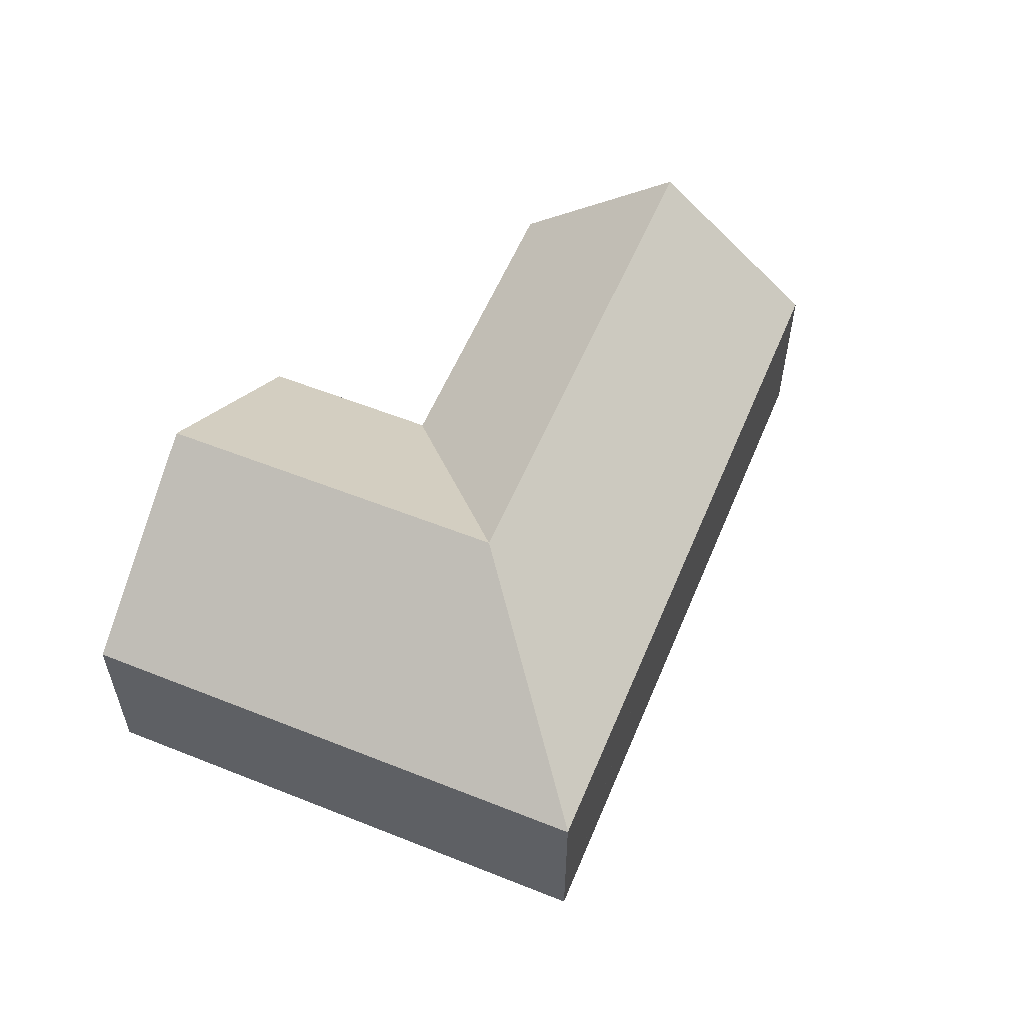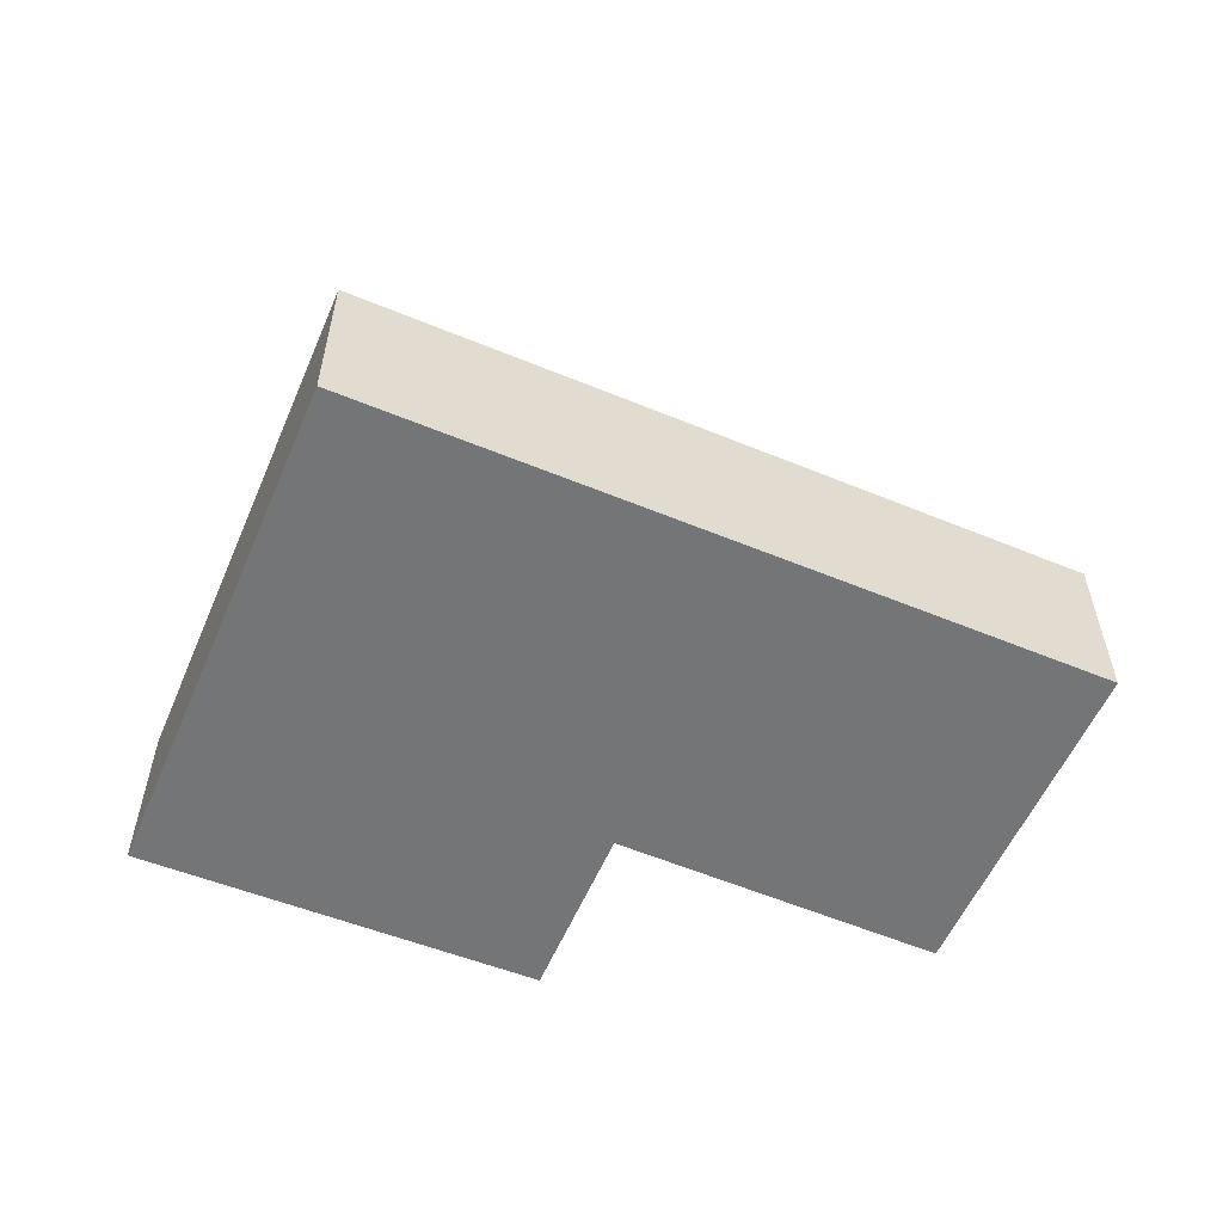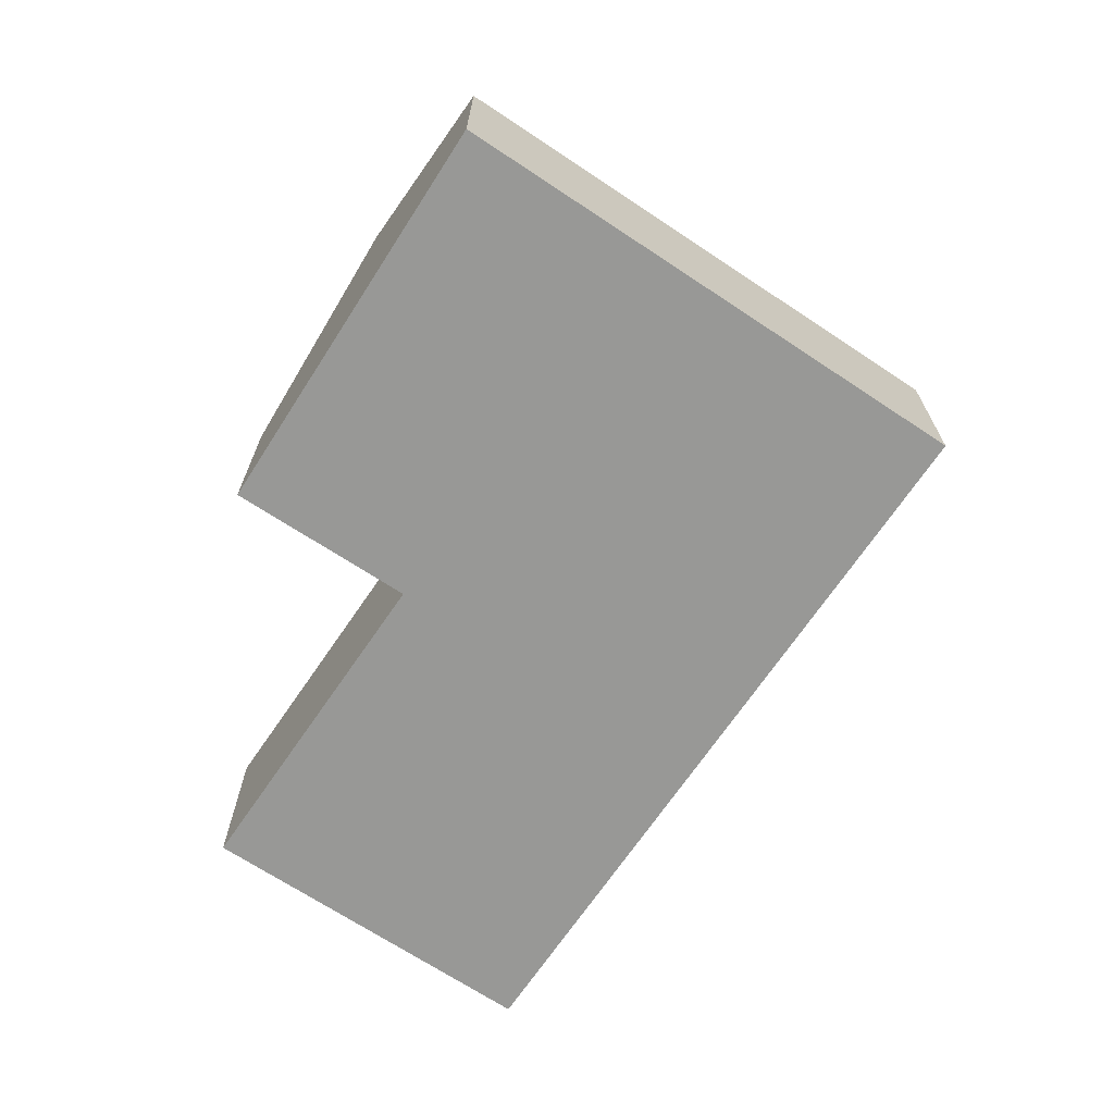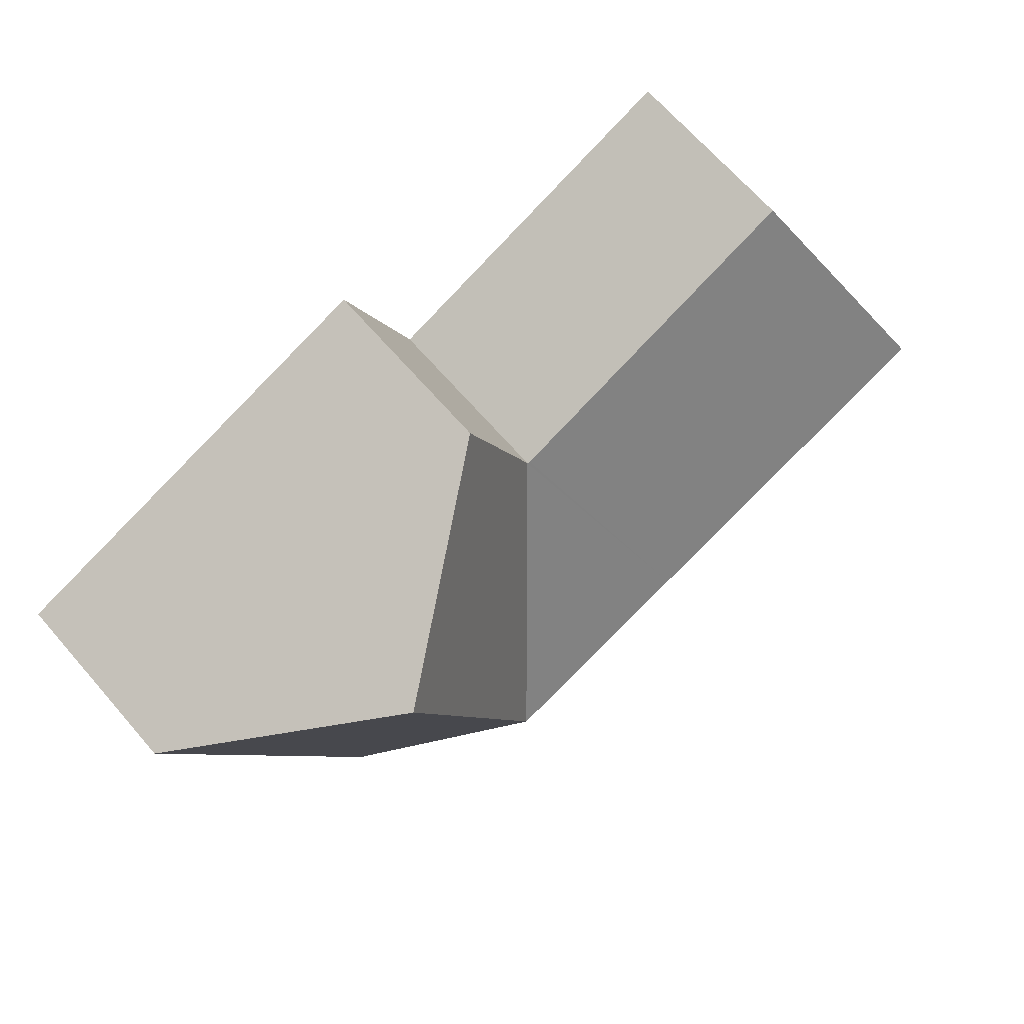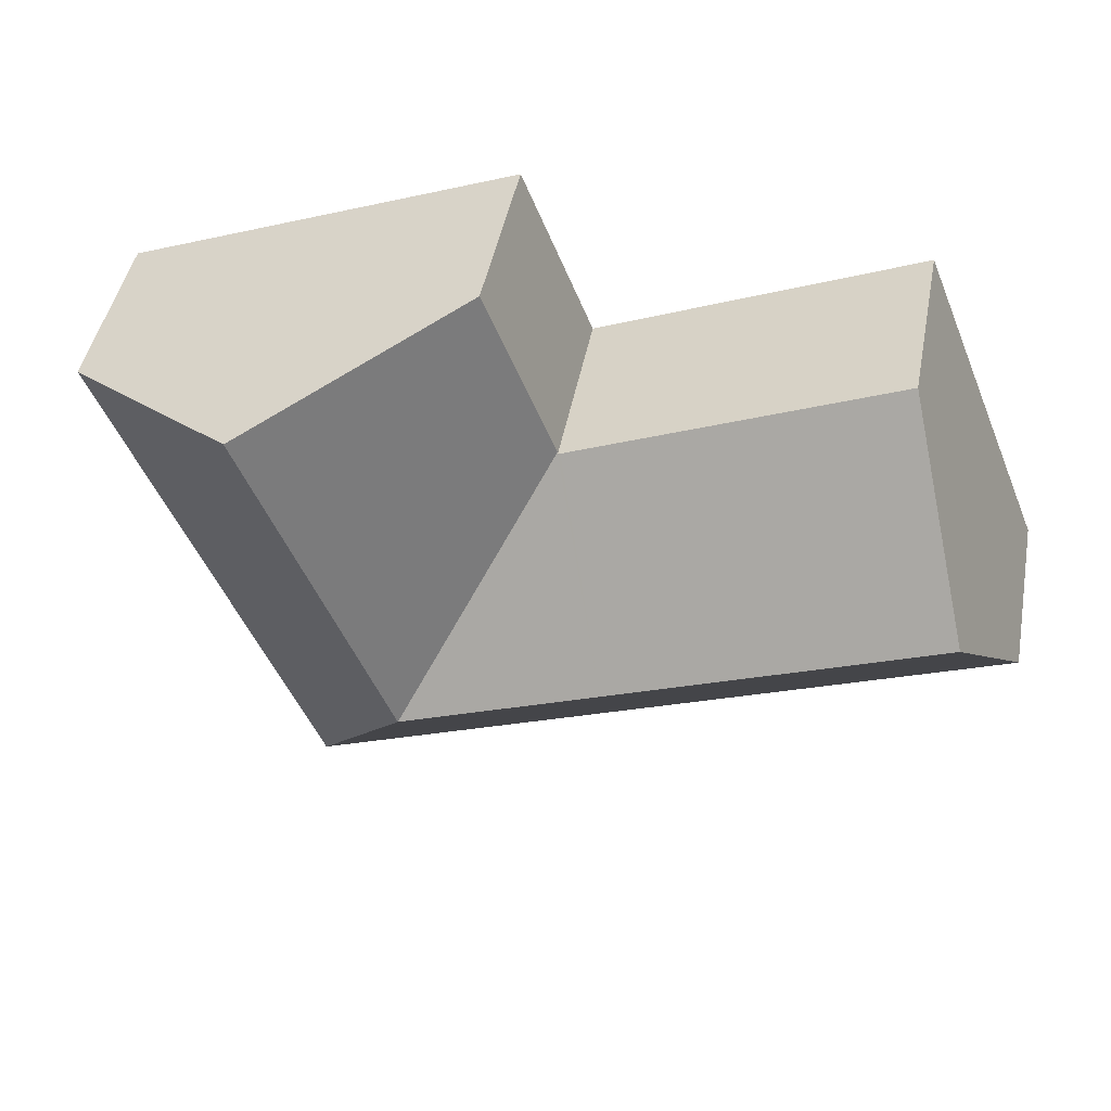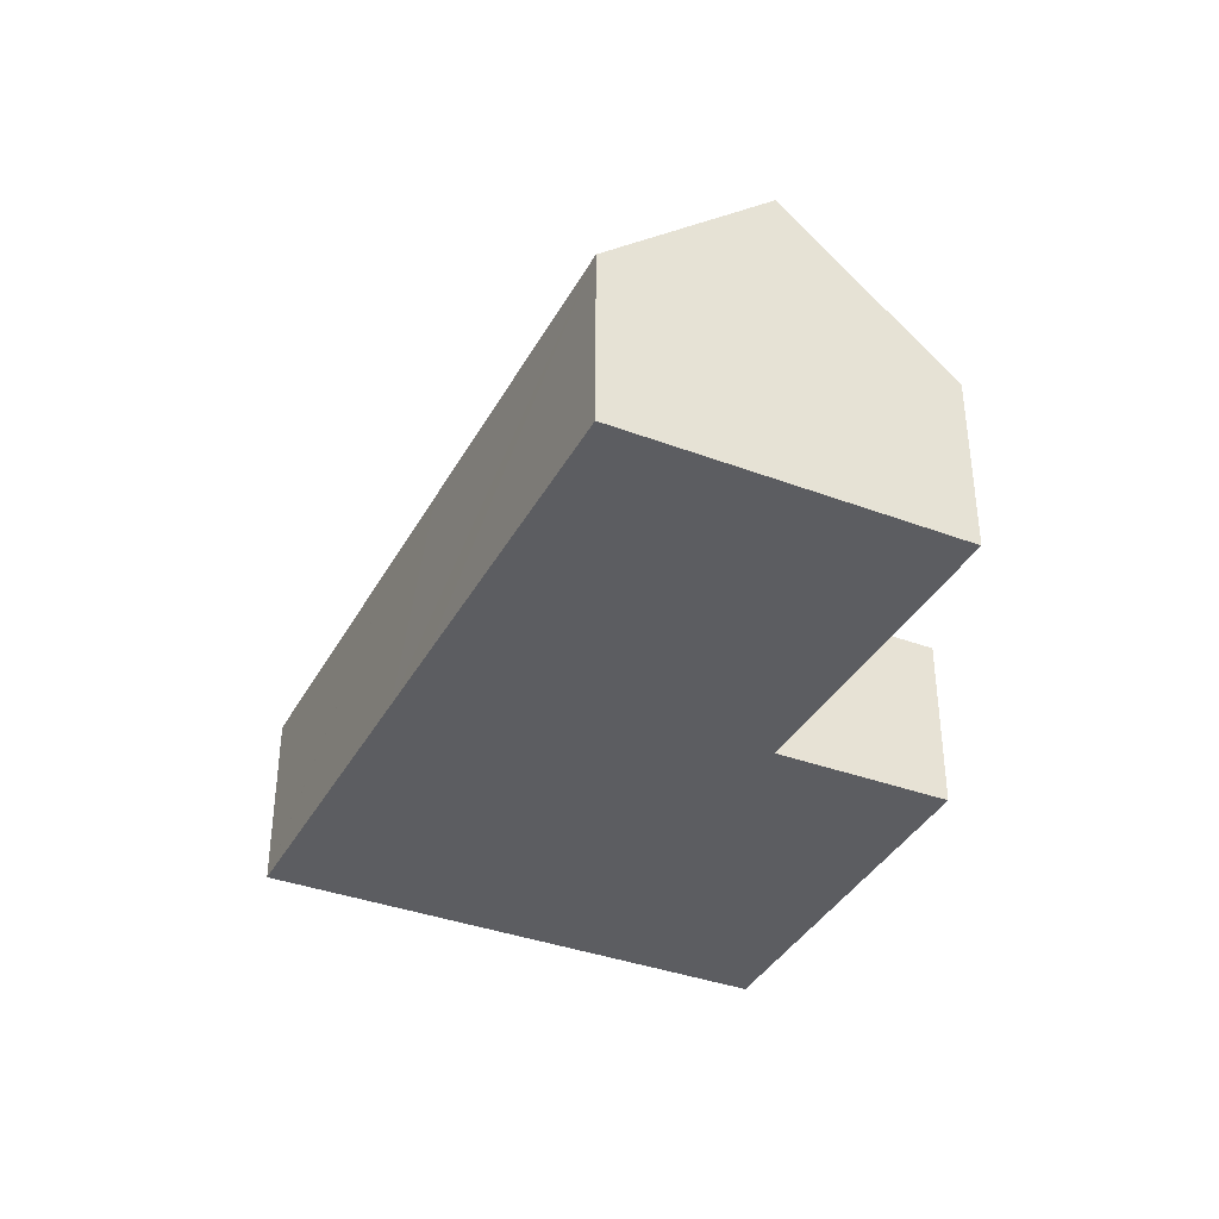
<metadata>
{"format":"obj","ext":"obj","renderer":"f3d","projection":"perspective","resolution":1024,"background":"white","views":[{"elev":56.1,"azim":134.7,"up":"+Y"},{"elev":-56.4,"azim":178.9,"up":"+Y"},{"elev":-68.5,"azim":78.4,"up":"+Y"},{"elev":68.2,"azim":138.9,"up":"+Z"},{"elev":45.8,"azim":-169.1,"up":"+Z"},{"elev":-37.2,"azim":-93.7,"up":"+Y"}]}
</metadata>
<code>
v  16.59 9.42 -1.359
v  20.25 5.209 -8.271
v  20.23 5.222 -8.264
v  11.29 5.222 -4.614
v  9.072 5.222 -3.706
v  10.95 9.42 0.942
v  0 5.222 3.198e-16
v  1.891 9.42 4.644
v  12.91 5.221 5.563
v  12.92 5.192 5.596
v  12.84 5.221 5.592
v  3.815 5.148 9.371
v  12.94 5.192 5.655
v  14.91 5.173 10.59
v  18.51 9.42 3.382
v  20.54 9.42 8.412
v  24.05 5.209 1.118
v  25.27 5.209 4.139
v  26.13 5.209 6.249
v  0 0 0
v  1.891 -2.844e-16 4.644
v  3.815 -5.738e-16 9.371
v  12.91 -3.406e-16 5.563
v  14.91 -6.487e-16 10.59
v  12.94 -3.463e-16 5.655
v  12.92 -3.427e-16 5.596
v  12.84 -3.424e-16 5.592
v  20.54 -5.151e-16 8.412
v  26.13 -3.826e-16 6.249
v  25.27 -2.534e-16 4.139
v  24.05 -6.846e-17 1.118
v  20.25 5.065e-16 -8.271
v  20.23 5.06e-16 -8.264
v  11.29 2.825e-16 -4.614
v  9.072 2.269e-16 -3.706
g defaultobject
f 1 2 3
f 4 1 3
f 1 4 5
f 1 5 6
f 6 5 7
f 6 7 8
f 1 9 10
f 9 1 6
f 11 8 12
f 8 11 6
f 6 11 9
f 13 1 10
f 1 13 14
f 1 14 15
f 15 14 16
f 1 17 2
f 17 1 18
f 18 1 15
f 18 15 19
f 19 15 16
f 20 8 7
f 8 20 12
f 12 20 21
f 12 21 22
f 23 10 9
f 10 23 13
f 13 23 14
f 14 23 24
f 24 23 25
f 25 23 26
f 22 11 12
f 11 22 27
f 11 27 9
f 9 27 23
f 24 16 14
f 16 24 19
f 19 24 28
f 19 28 29
f 29 18 19
f 18 29 17
f 17 29 30
f 17 30 2
f 2 30 31
f 2 31 32
f 32 3 2
f 3 32 4
f 4 32 33
f 4 33 34
f 4 34 5
f 5 34 7
f 7 34 35
f 7 35 20
f 28 30 29
f 30 28 31
f 31 28 32
f 32 28 34
f 34 28 24
f 34 24 25
f 34 25 23
f 34 23 27
f 34 27 22
f 34 22 35
f 35 22 21
f 35 21 20

</code>
